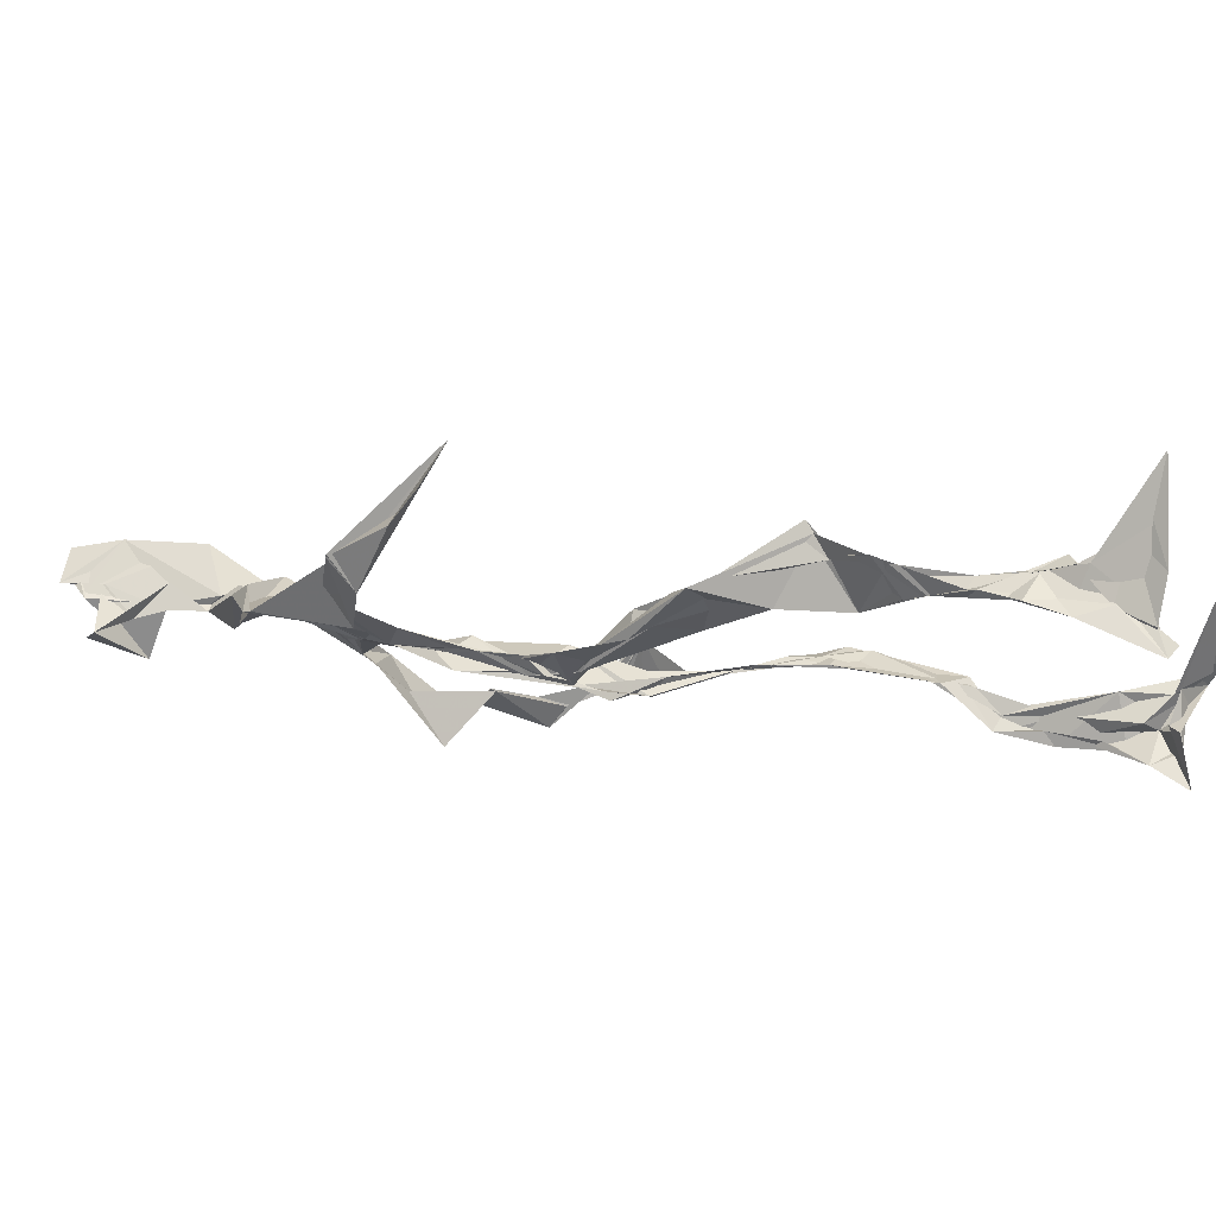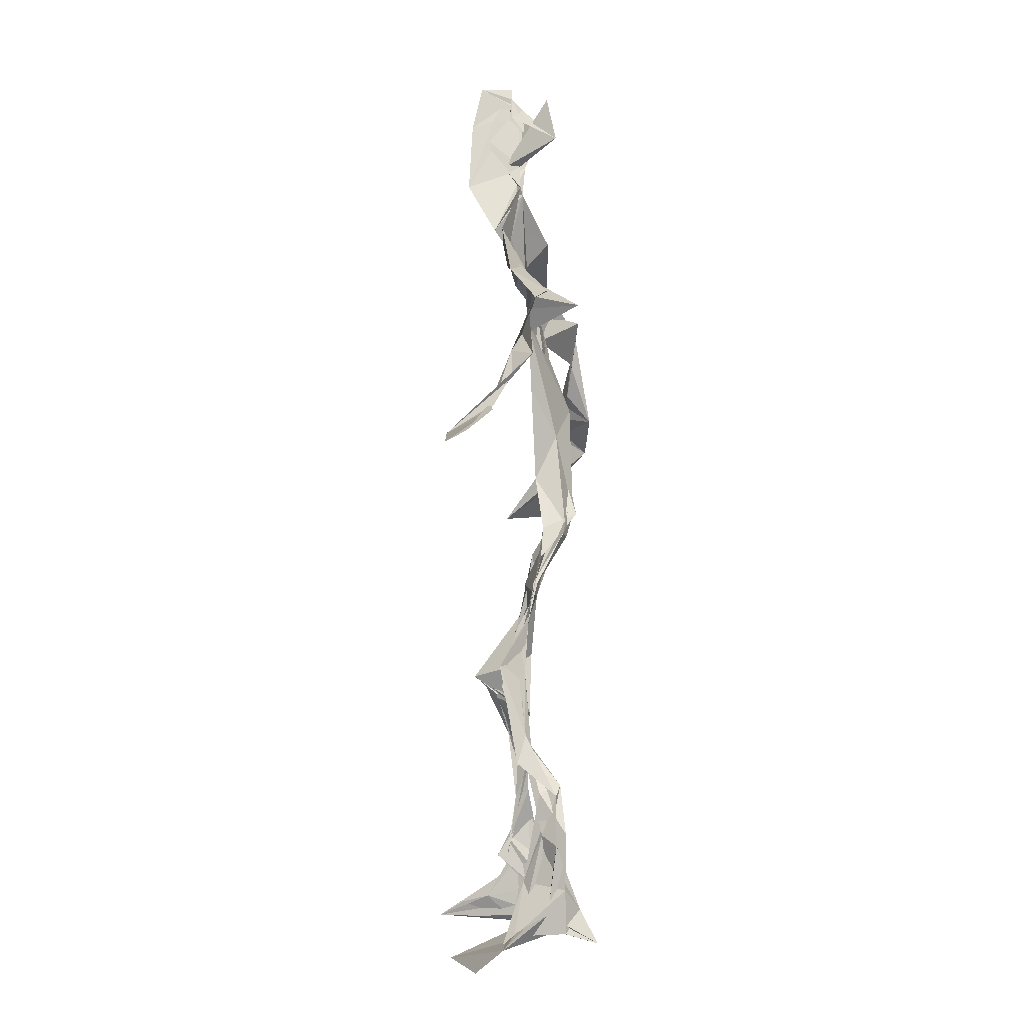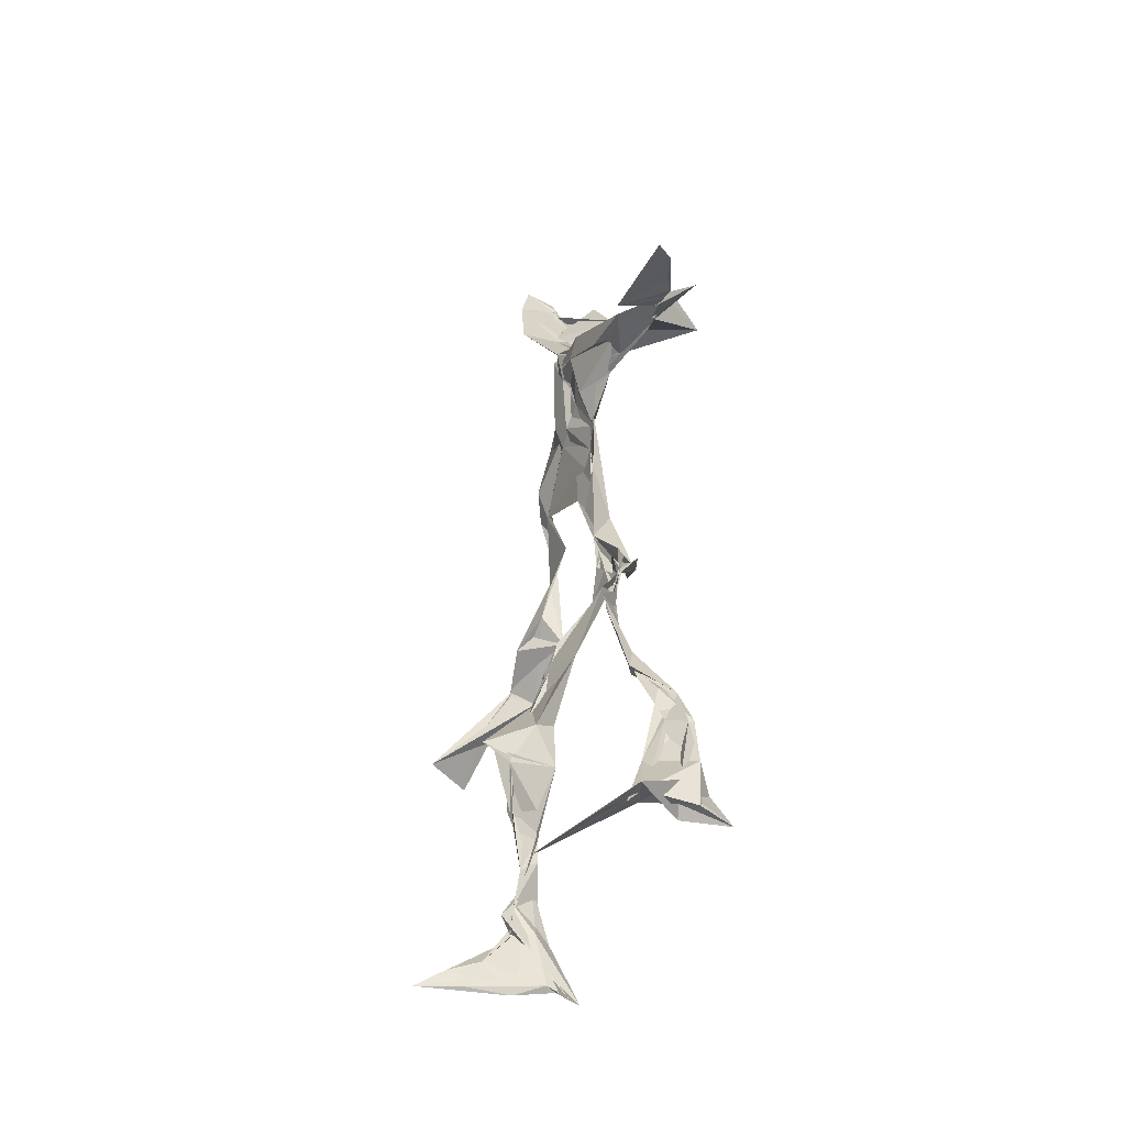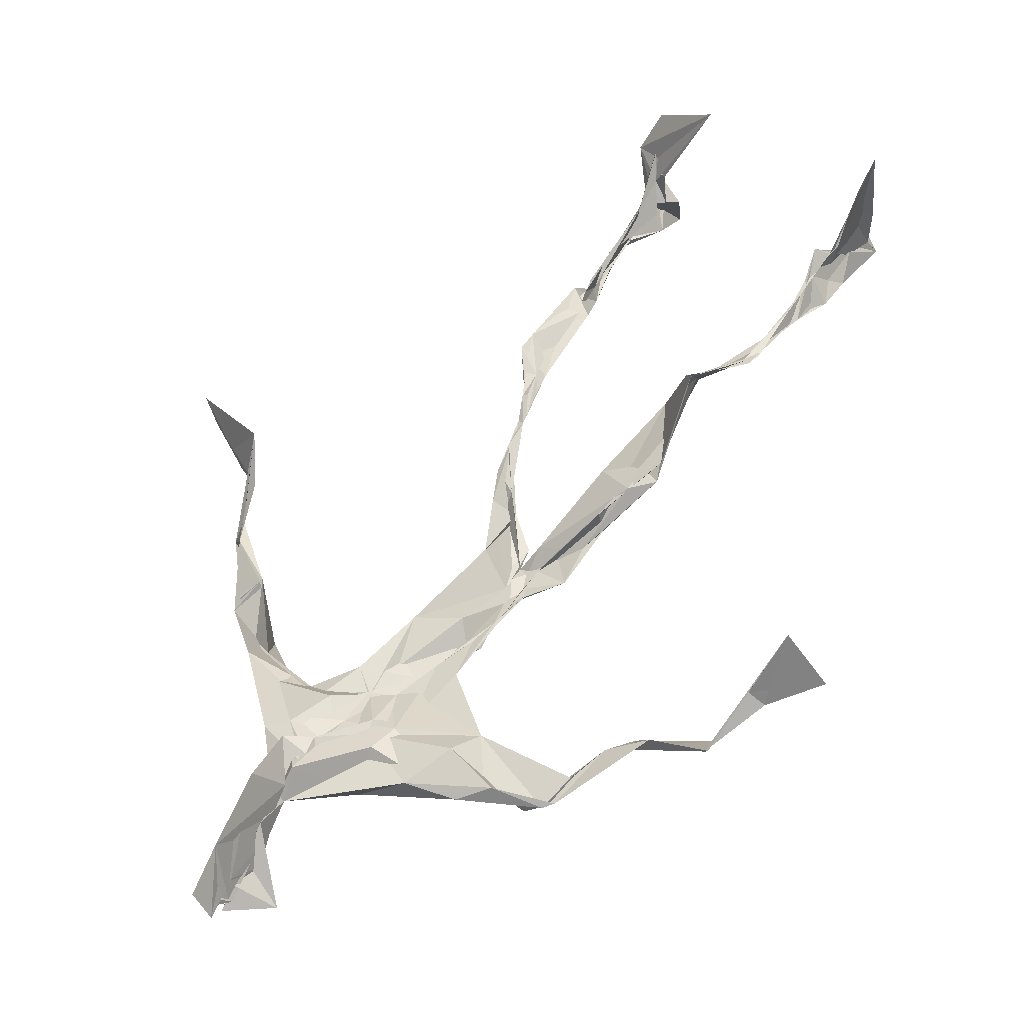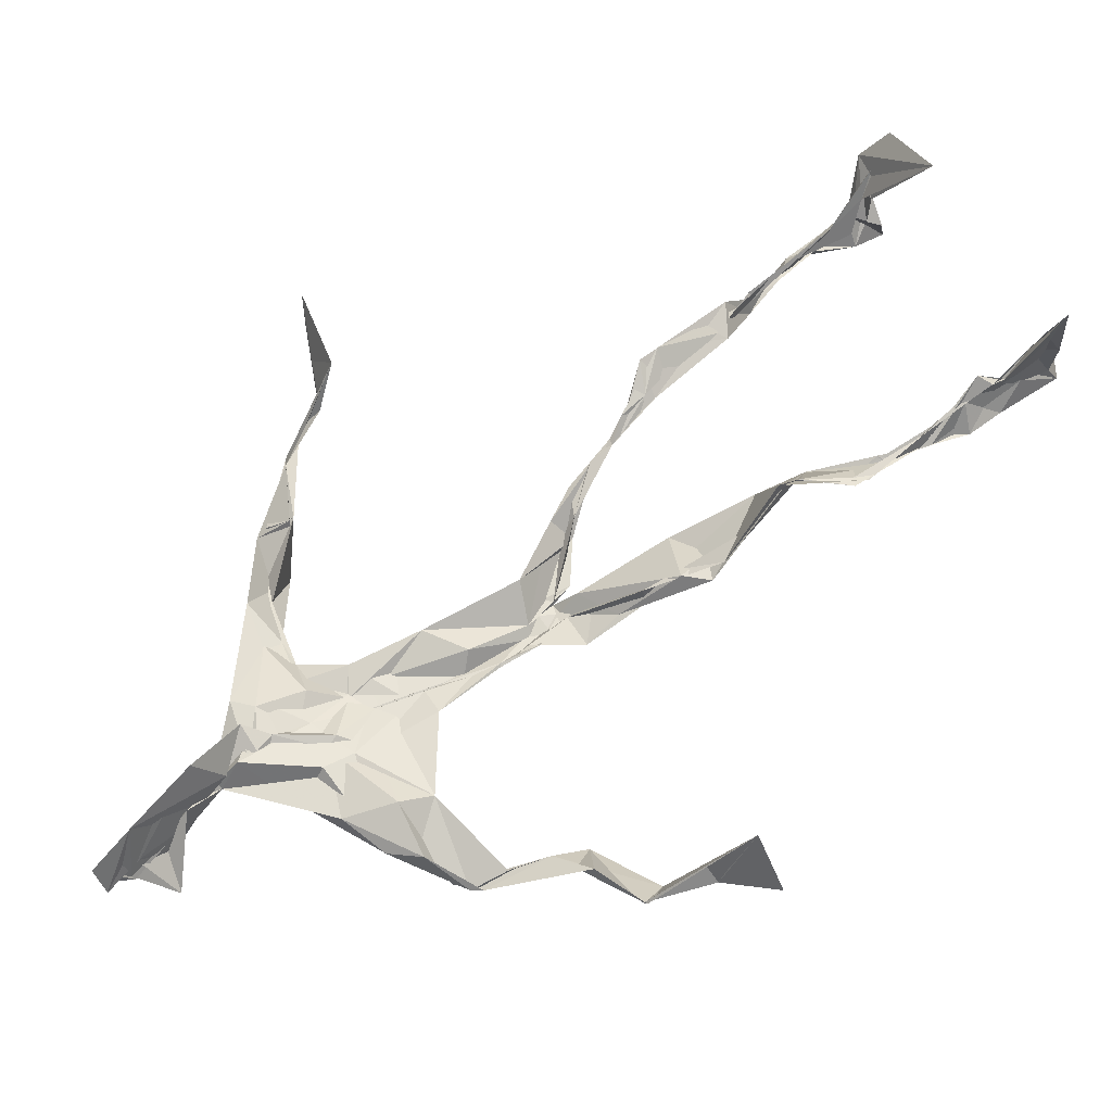
<metadata>
{"format":"obj","ext":"obj","renderer":"f3d","projection":"perspective","resolution":1024,"background":"white","views":[{"elev":4.5,"azim":-71.2,"up":"+Z"},{"elev":-3.8,"azim":113.8,"up":"+Y"},{"elev":-48.7,"azim":89.7,"up":"+Y"},{"elev":63.1,"azim":-143.9,"up":"+Z"},{"elev":78.2,"azim":-124.7,"up":"+Z"}]}
</metadata>
<code>
v 0.1132 -0.5309 0.05484
v -0.07913 -0.04885 0.003775
v -0.08291 -0.1524 0.05961
v 0.07961 -0.1306 -0.03037
v -0.1064 -0.4502 0.0795
v -0.326 0.06203 0.1211
v 0.04804 0.31 0.01028
v 0.1319 -0.4812 -0.0779
v -0.09827 -0.4822 0.1029
v 0.0996 0.2831 -0.01225
v -0.01712 0.5199 0.03447
v 0.02512 -0.03457 -0.05631
v -0.09549 -0.2938 0.04534
v 0.07137 0.3382 0.007711
v -0.1071 -0.4387 0.05118
v 0.07722 -0.09858 -0.03613
v -0.1039 -0.4385 0.07823
v -0.05025 0.3381 -0.0005817
v 0.008346 0.1975 -0.01837
v -0.1126 -0.5134 0.07397
v 0.01228 0.3642 0.03495
v -0.02353 0.04039 -0.03435
v 0.0008581 -0.006269 -0.05916
v -0.07361 -0.2249 0.0757
v -0.1254 -0.5161 0.005624
v -0.0423 0.2672 0.02355
v 0.124 -0.4656 -0.1129
v 0.009917 0.4812 0.0757
v -0.1258 -0.4395 0.03697
v 0.3735 0.05923 -0.08568
v 0.1375 -0.3345 -0.06853
v -0.3334 0.01353 0.181
v 0.1204 -0.4929 -0.08239
v 0.01328 0.03724 -0.01102
v -0.0719 -0.2039 0.1093
v -0.1993 0.2604 0.01861
v 0.07557 -0.09064 -0.03493
v 0.1296 -0.4596 -0.07653
v -0.09635 -0.1271 0.0582
v -0.07055 -0.06759 0.01475
v -0.01768 0.1971 -0.01266
v -0.07183 -0.2259 0.07915
v -0.002033 0.4903 0.05286
v 0.2611 0.1585 -0.08801
v 0.0687 -0.06085 -0.04151
v 0.276 0.1519 -0.1201
v -0.1221 0.2275 0.04161
v 0.09948 -0.1749 -0.02278
v 0.2979 0.09357 -0.08266
v -0.02942 0.1525 -0.01399
v -0.02637 0.05432 -0.02874
v 0.1404 -0.4354 -0.05
v -0.09388 -0.3119 0.05006
v -0.01048 0.5119 -0.01626
v 0.134 -0.3698 -0.08698
v -0.03947 0.05804 -0.03498
v -0.2679 0.145 0.07902
v -0.2462 0.1342 0.02165
v 0.1221 -0.3262 -0.08803
v -0.04187 0.01835 -0.0292
v -0.07219 -0.02185 -0.002195
v -0.0121 0.4904 0.03493
v 0.01034 0.4003 0.01038
v 0.2184 0.2111 -0.09081
v -0.03799 0.2996 0.03308
v 0.09767 -0.1993 -0.03335
v -0.1104 -0.269 0.0828
v -0.3451 0.06061 0.1128
v 0.2075 0.188 -0.07529
v -0.006898 0.4275 0.01159
v 0.01064 0.3535 0.02971
v -0.03256 0.02243 -0.03856
v -0.0947 -0.4256 0.07424
v -0.2329 0.169 0.04839
v -0.05551 0.4789 -0.006831
v -0.32 0.1259 0.08513
v -0.06429 -0.2485 0.03064
v -0.08972 0.3128 0.0395
v -0.2144 0.2502 0.03029
v 0.3091 0.0646 -0.03206
v -0.07506 -0.09158 0.03817
v -0.04571 0.1258 -0.03158
v -0.1121 -0.2851 0.07613
v 0.13 -0.3336 -0.07423
v 0.149 -0.4832 -0.0519
v -0.1029 -0.3849 0.06649
v -0.003296 0.4295 0.01656
v 0.1415 -0.3822 -0.07348
v 0.3988 0.04566 -0.07317
v 0.01069 0.457 -0.03709
v 0.2765 0.1338 -0.09833
v -0.01709 0.2719 0.01941
v -0.01081 0.4945 0.03104
v -0.05812 -0.1913 0.05207
v -0.1019 -0.2737 0.07661
v 0.142 -0.4901 -0.04604
v -0.02398 0.5058 0.02232
v -0.02166 0.5332 0.03589
v -0.1038 -0.1087 0.05141
v -0.009562 0.2308 -0.008831
v -0.2201 0.2102 0.03851
v -0.07795 0.01997 -0.009965
v -0.01699 0.1187 -0.002345
v -0.04441 0.06666 -0.02049
v -0.0285 -0.002073 -0.02141
v -0.112 -0.4723 0.04702
v 0.1529 0.2706 -0.03929
v -0.09824 -0.4096 0.07308
v -0.04248 0.00761 -0.02988
v -0.1655 0.2687 0.05018
v 0.1468 0.2489 -0.07386
v -0.05231 0.1768 0.005649
v -0.0052 0.0905 -0.03054
v 0.1322 -0.2126 -0.01909
v -0.323 0.1238 0.08783
v -0.1024 -0.3479 0.0487
v 0.3129 0.08772 -0.08895
v 0.1406 -0.4218 -0.09509
v -0.03472 0.1362 -0.01637
v -0.1027 -0.3153 0.04956
v -0.0514 0.05666 -0.01545
v 0.01454 0.239 -0.01322
v 0.05399 0.2732 -0.01571
v 0.1228 -0.5031 -0.1341
v -0.1049 -0.3564 0.06728
v -0.04641 0.2473 0.007823
v -0.1022 -0.51 0.1713
v 0.1143 -0.2754 -0.04067
v 0.1405 -0.4923 -0.1024
v 0.05139 0.3204 0.01501
v -0.08926 -0.4296 0.08537
v 0.039 0.223 -0.01293
v -0.116 -0.3599 0.05662
v -0.02031 0.5068 0.02681
v -0.109 -0.5037 0.03883
v 0.1045 -0.2823 -0.04416
v -0.1087 0.2597 0.05327
v -0.3857 0.0192 0.1433
v -0.1121 -0.4701 0.04457
v 0.1887 -0.5078 -0.04635
v -0.1172 -0.5062 0.0298
v -0.1119 -0.3503 0.05622
v 0.1637 -0.4947 -0.04869
v -0.03373 0.06495 -0.03152
v 0.09577 -0.1435 -0.0233
v 0.009913 0.2985 0.003977
v 0.131 -0.1903 -0.01621
v 0.02392 0.3506 0.02123
v 0.07726 -0.1191 -0.03012
v 0.02656 0.145 -0.01119
v -0.07063 -0.05076 0.02952
v 0.03867 0.2714 0.004276
v 0.02879 0.402 0.07201
v -0.08182 -0.08743 0.04477
v 0.2165 0.2244 -0.09805
v -0.04446 0.09942 -0.01281
v -0.0387 -0.1043 0.009784
v 0.1474 -0.4425 -0.1046
v -0.07547 -0.1767 0.03291
v -0.2218 0.2396 0.03149
v 0.04918 -0.02465 -0.03609
v -0.3165 0.1002 0.05648
v 0.09237 -0.1827 -0.02969
v 0.1513 -0.4702 -0.08477
v 0.1387 -0.3796 -0.1017
v 0.01136 0.241 -0.01262
v 0.1012 0.2639 -0.0434
v -0.04764 0.1023 -0.01347
v -0.1027 -0.4469 0.07567
v -0.07455 -0.2306 0.07971
v -0.07383 -0.2115 0.09757
v 0.2084 0.1828 -0.07797
v -0.1277 -0.3987 0.04941
v 0.1369 -0.3018 -0.04085
v 0.008852 0.3804 0.02521
v 0.1747 0.2386 -0.09473
v 0.08562 -0.1351 -0.03313
v 0.1266 -0.3087 -0.04905
v 0.1689 -0.5143 -0.03326
v 0.1101 0.2814 -0.0345
v -0.141 0.2964 0.03843
v 0.008693 0.2857 0.007858
v -0.001219 0.5315 0.06762
v 0.07244 0.2649 -0.03194
v -0.014 -0.004541 -0.04899
v 0.04096 -0.03168 -0.05855
v 0.01777 0.3224 0.02371
v -0.02132 0.02139 -0.04422
v 0.003361 0.3914 0.01061
v 0.1236 -0.2697 -0.04554
v -0.01255 0.2261 -0.009033
v 0.2854 0.09888 -0.07359
v 0.1509 -0.3933 -0.09535
v -0.09986 -0.4917 0.1387
v -0.1041 -0.5094 0.118
v -0.02542 0.1764 -0.01033
v 0.07486 -0.0927 -0.03924
v 0.04228 0.3419 0.0307
v 0.0006486 0.4289 0.03697
v 0.08406 -0.1204 -0.03228
v 0.1664 0.2205 -0.1293
v -0.02285 0.2859 0.01807
v 0.1334 -0.3376 -0.08772
v 0.0119 0.343 0.02892
v -0.01789 0.4574 0.003633
v -0.02743 0.1954 -0.01181
v 0.181 -0.5364 -0.008314
v -0.1094 -0.5227 0.01537
v 0.03995 -0.04696 -0.03986
v -0.04516 0.03958 -0.03373
f 67 142 13
f 184 167 111
f 120 53 133
f 10 130 180
f 59 165 31
f 64 69 46
f 122 41 100
f 144 82 22
f 149 163 66
f 51 150 103
f 11 183 97
f 128 114 66
f 6 32 76
f 45 200 16
f 51 161 34
f 179 96 1
f 134 97 183
f 152 146 166
f 189 78 202
f 92 187 202
f 34 113 150
f 91 49 44
f 151 109 60
f 139 106 131
f 102 61 2
f 44 172 91
f 141 9 20
f 81 39 151
f 91 172 46
f 135 25 141
f 210 144 22
f 196 126 112
f 65 21 182
f 30 49 80
f 161 45 16
f 12 113 34
f 202 187 189
f 116 108 125
f 18 181 78
f 180 111 176
f 101 36 74
f 20 194 127
f 89 30 80
f 64 201 69
f 13 142 86
f 119 19 191
f 112 156 168
f 182 122 100
f 41 132 82
f 198 63 175
f 197 177 37
f 2 61 99
f 131 17 139
f 46 69 44
f 206 26 100
f 79 58 160
f 96 8 140
f 73 125 169
f 24 83 95
f 124 129 27
f 88 38 193
f 7 63 14
f 84 178 128
f 208 139 141
f 177 147 163
f 72 105 61
f 163 37 177
f 182 7 122
f 186 12 197
f 59 203 55
f 164 140 33
f 94 40 39
f 48 145 114
f 92 126 191
f 17 169 9
f 11 62 98
f 9 5 127
f 96 140 1
f 65 26 181
f 36 137 110
f 15 108 173
f 101 47 36
f 93 90 75
f 33 8 124
f 199 70 205
f 198 70 189
f 5 15 135
f 172 44 155
f 153 62 70
f 39 24 35
f 165 55 158
f 13 170 67
f 157 40 94
f 151 39 40
f 191 166 92
f 158 143 52
f 171 83 24
f 144 50 82
f 208 141 25
f 119 103 19
f 167 14 107
f 123 122 7
f 58 101 74
f 38 140 164
f 110 78 181
f 147 48 190
f 155 44 69
f 34 150 51
f 97 90 93
f 173 116 133
f 46 172 64
f 5 9 169
f 40 109 151
f 17 9 139
f 53 77 13
f 31 84 128
f 27 193 164
f 194 9 127
f 121 72 102
f 171 99 159
f 148 182 21
f 137 78 110
f 135 15 25
f 210 156 144
f 3 24 39
f 152 166 184
f 56 104 60
f 84 31 52
f 132 113 82
f 207 1 140
f 23 188 209
f 171 3 99
f 87 63 199
f 56 103 119
f 125 120 116
f 32 115 76
f 4 16 200
f 99 61 154
f 6 76 68
f 60 2 151
f 160 36 110
f 66 114 145
f 187 198 189
f 192 46 44
f 129 143 158
f 112 126 47
f 148 7 182
f 169 125 108
f 53 13 133
f 117 89 80
f 86 17 131
f 159 77 171
f 129 96 143
f 191 196 119
f 53 120 77
f 137 47 126
f 10 180 107
f 93 205 11
f 22 82 185
f 196 191 126
f 2 99 3
f 149 209 37
f 170 42 67
f 210 72 121
f 11 97 93
f 197 12 16
f 145 48 200
f 143 96 179
f 69 201 155
f 204 130 63
f 118 193 27
f 49 91 80
f 147 174 163
f 158 52 165
f 184 166 132
f 189 70 199
f 55 118 158
f 32 162 115
f 167 123 7
f 13 86 133
f 62 205 70
f 118 55 193
f 189 63 21
f 136 163 174
f 135 20 195
f 50 100 41
f 181 26 47
f 192 80 46
f 33 124 164
f 4 200 48
f 206 50 156
f 29 106 25
f 65 181 18
f 60 109 56
f 18 21 65
f 45 23 209
f 3 39 81
f 22 185 188
f 207 85 1
f 128 178 114
f 176 172 155
f 195 5 135
f 195 127 5
f 198 187 204
f 88 203 178
f 134 87 97
f 111 167 201
f 12 161 16
f 74 36 160
f 197 37 186
f 192 49 30
f 87 199 90
f 209 200 45
f 94 35 170
f 106 139 208
f 105 109 157
f 122 123 132
f 179 1 85
f 107 176 155
f 140 8 33
f 133 116 120
f 19 150 166
f 87 90 97
f 203 59 174
f 125 73 142
f 34 161 12
f 109 105 188
f 134 28 87
f 46 80 91
f 108 15 5
f 99 154 159
f 43 153 28
f 76 58 162
f 71 63 130
f 81 151 2
f 16 177 197
f 104 56 168
f 21 18 189
f 121 168 156
f 104 102 60
f 115 74 57
f 168 121 104
f 23 161 51
f 188 23 51
f 47 79 181
f 10 107 14
f 113 185 82
f 107 201 167
f 186 185 12
f 169 108 5
f 203 193 55
f 124 8 129
f 114 178 190
f 143 179 52
f 98 183 11
f 141 20 135
f 63 189 199
f 67 42 95
f 102 104 121
f 150 113 132
f 183 28 134
f 77 83 171
f 131 106 133
f 184 123 167
f 42 24 95
f 64 172 201
f 15 173 29
f 66 136 128
f 79 101 58
f 45 161 23
f 188 56 109
f 174 147 190
f 86 73 17
f 192 30 117
f 6 138 32
f 129 158 27
f 173 133 29
f 146 92 166
f 202 137 126
f 54 75 90
f 170 77 94
f 163 136 66
f 149 66 145
f 204 63 198
f 28 98 43
f 26 206 47
f 204 146 130
f 159 94 77
f 169 17 73
f 205 93 75
f 142 73 86
f 160 110 79
f 177 4 147
f 186 209 188
f 100 26 182
f 55 165 59
f 61 105 154
f 42 170 35
f 25 106 208
f 152 130 146
f 203 88 193
f 195 20 127
f 29 133 106
f 206 100 50
f 163 149 37
f 140 38 85
f 136 174 59
f 48 147 4
f 157 94 159
f 50 41 82
f 176 107 180
f 83 77 120
f 81 2 3
f 27 164 124
f 183 98 28
f 61 102 72
f 132 41 122
f 38 164 193
f 67 95 142
f 80 192 117
f 178 84 88
f 13 77 170
f 199 54 90
f 198 153 70
f 123 184 132
f 188 72 22
f 115 57 76
f 19 103 150
f 74 162 58
f 71 14 63
f 52 85 88
f 62 11 205
f 153 175 28
f 196 168 119
f 89 117 30
f 174 190 203
f 114 190 48
f 198 175 153
f 103 56 51
f 57 58 76
f 119 168 56
f 56 188 51
f 148 63 7
f 31 165 52
f 157 109 40
f 152 180 130
f 68 138 6
f 207 140 85
f 36 47 137
f 132 166 150
f 176 111 172
f 75 54 199
f 42 35 24
f 85 52 179
f 159 154 157
f 68 162 32
f 14 167 7
f 142 95 125
f 32 138 68
f 172 111 201
f 15 29 25
f 141 139 9
f 188 105 72
f 178 203 190
f 155 201 107
f 156 50 144
f 210 22 72
f 110 181 79
f 160 57 74
f 182 26 65
f 10 14 130
f 128 136 59
f 121 156 210
f 184 180 152
f 76 162 68
f 71 130 14
f 62 43 98
f 157 154 105
f 206 156 112
f 194 20 9
f 202 126 92
f 37 209 186
f 8 96 129
f 87 28 175
f 192 44 49
f 112 47 206
f 145 200 149
f 125 83 120
f 87 175 63
f 149 200 209
f 43 62 153
f 204 187 146
f 95 83 125
f 115 162 74
f 88 84 52
f 4 177 16
f 185 113 12
f 186 188 185
f 2 60 102
f 57 160 58
f 148 21 63
f 38 88 85
f 86 131 133
f 137 202 78
f 75 199 205
f 101 79 47
f 92 146 187
f 59 31 128
f 184 111 180
f 108 116 173
f 24 3 171
f 112 168 196
f 191 19 166
f 35 94 39
f 158 118 27
f 189 18 78

</code>
